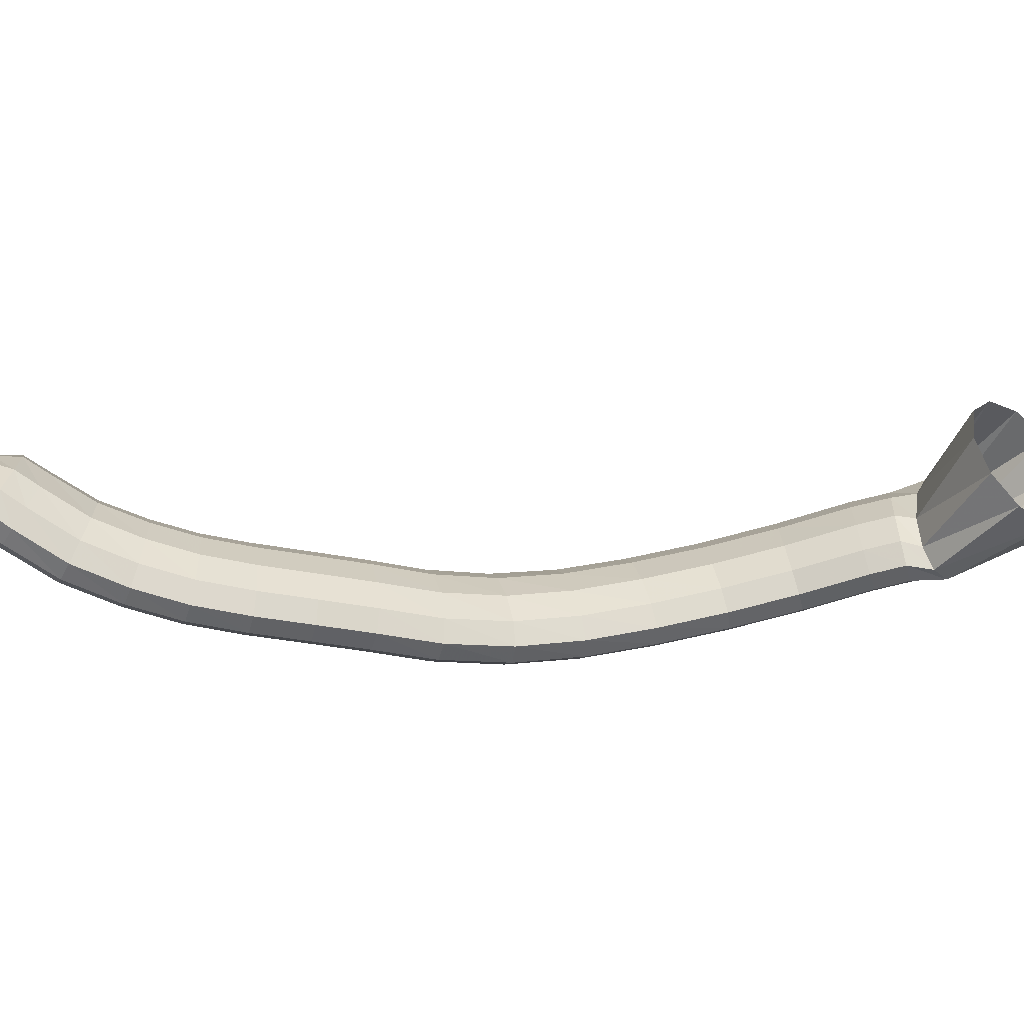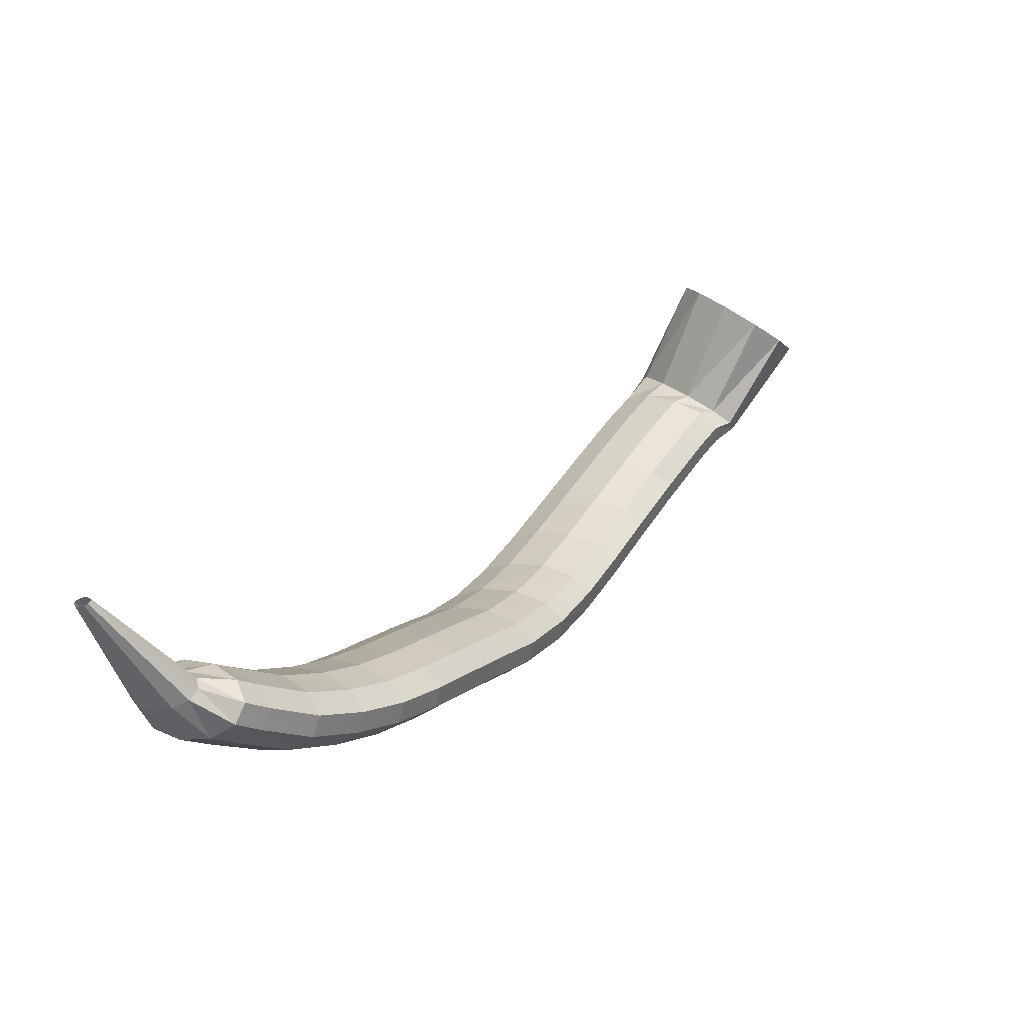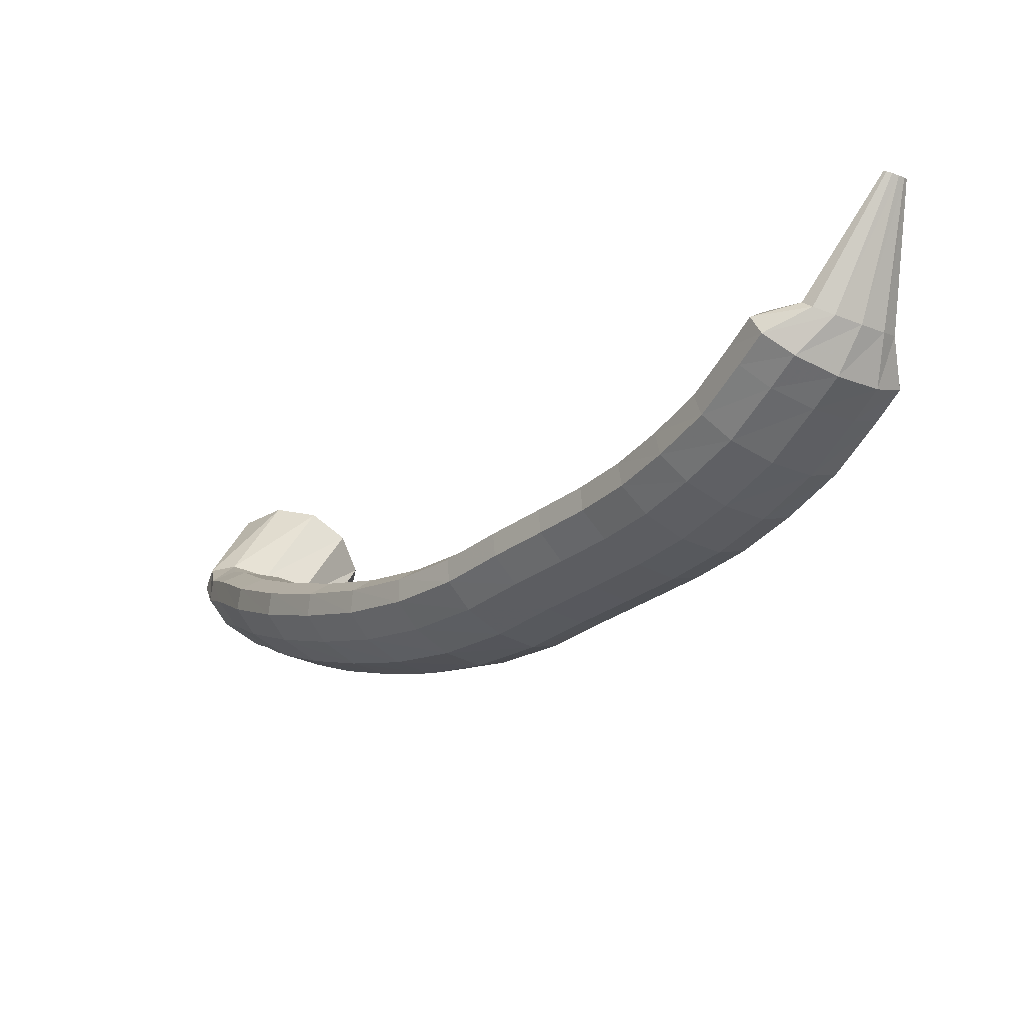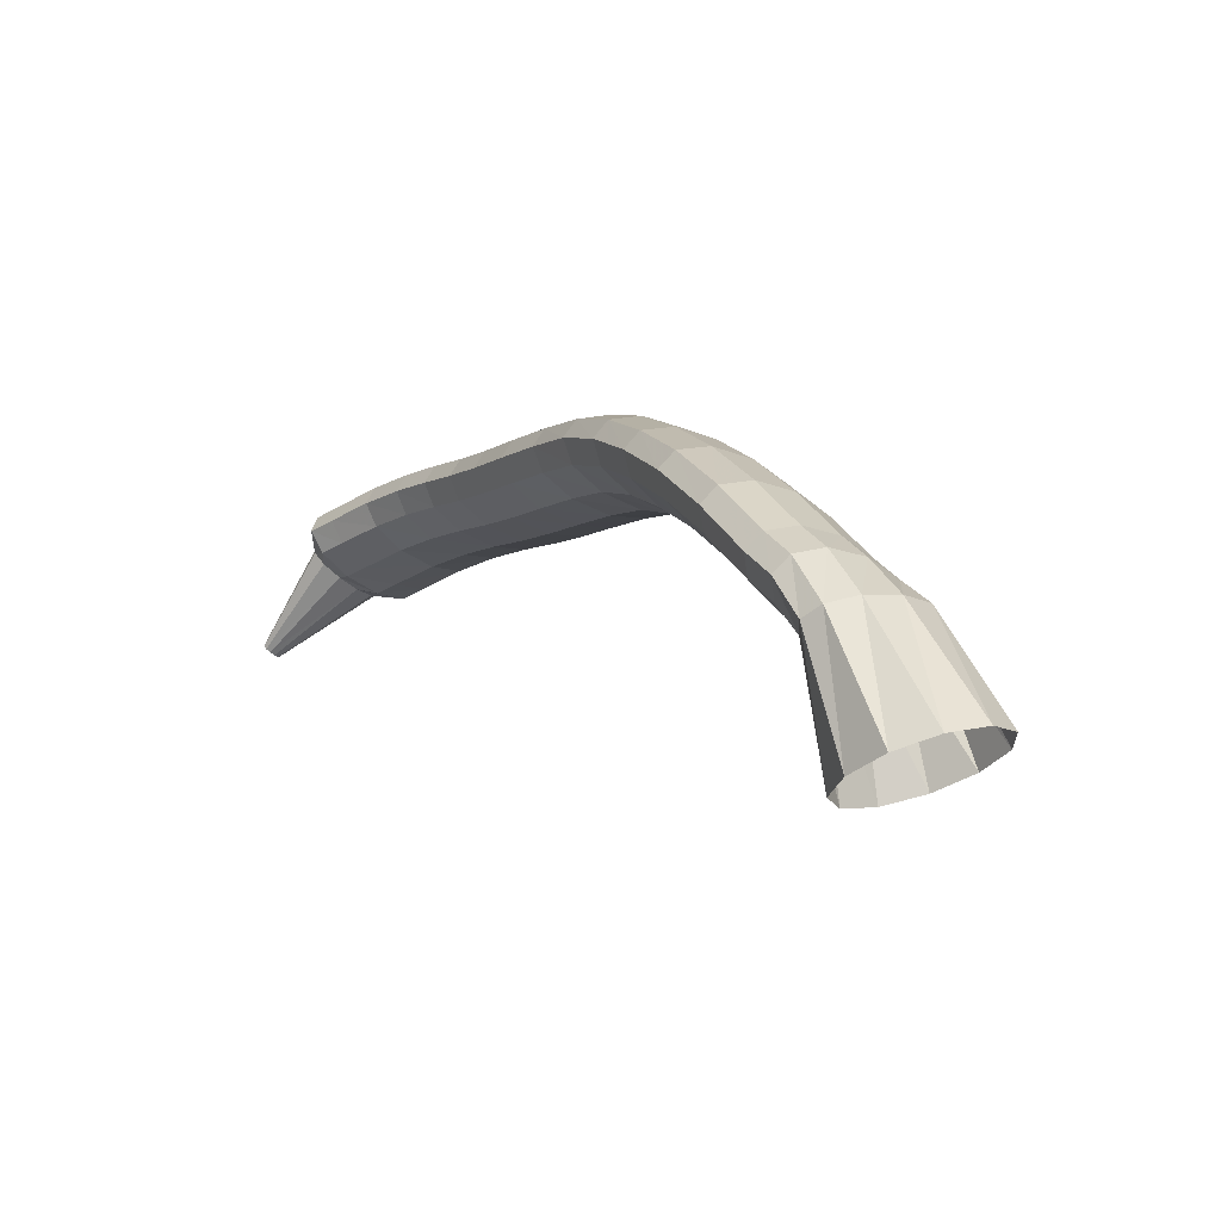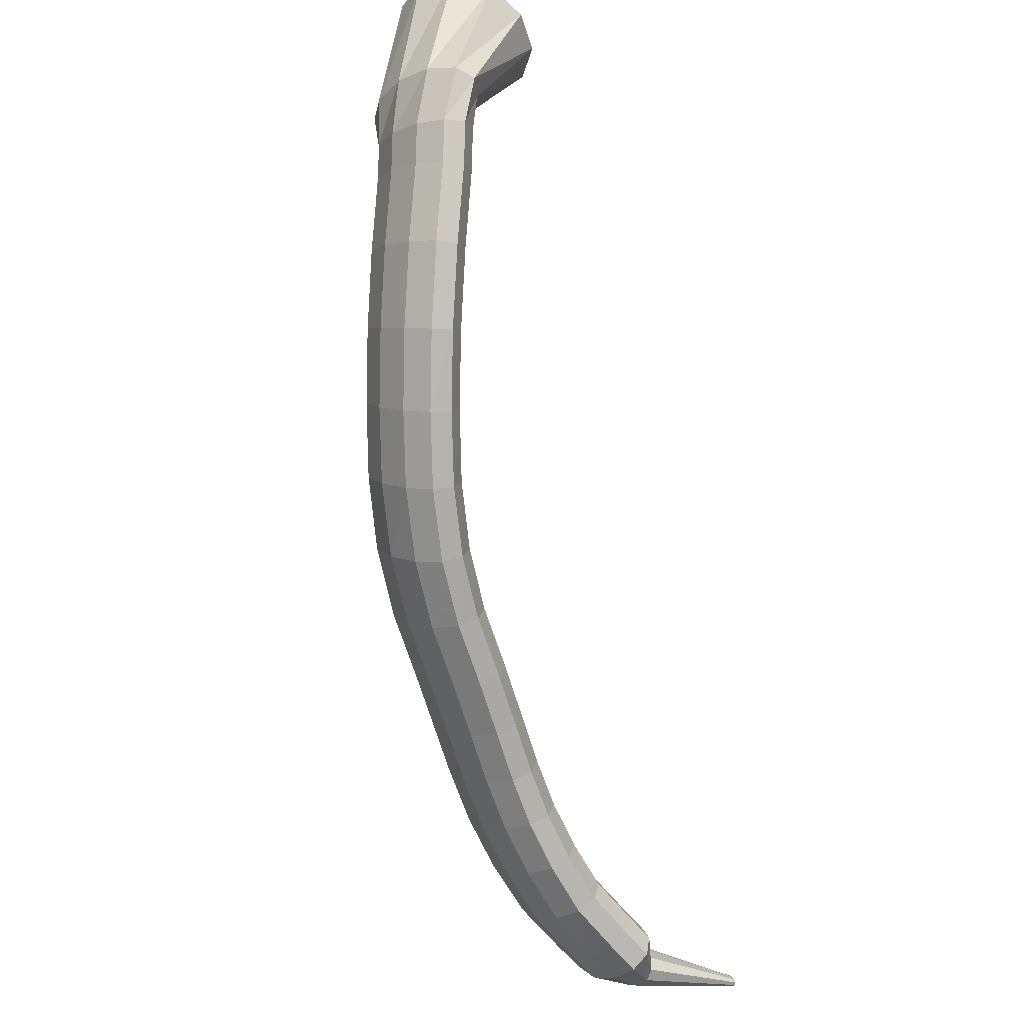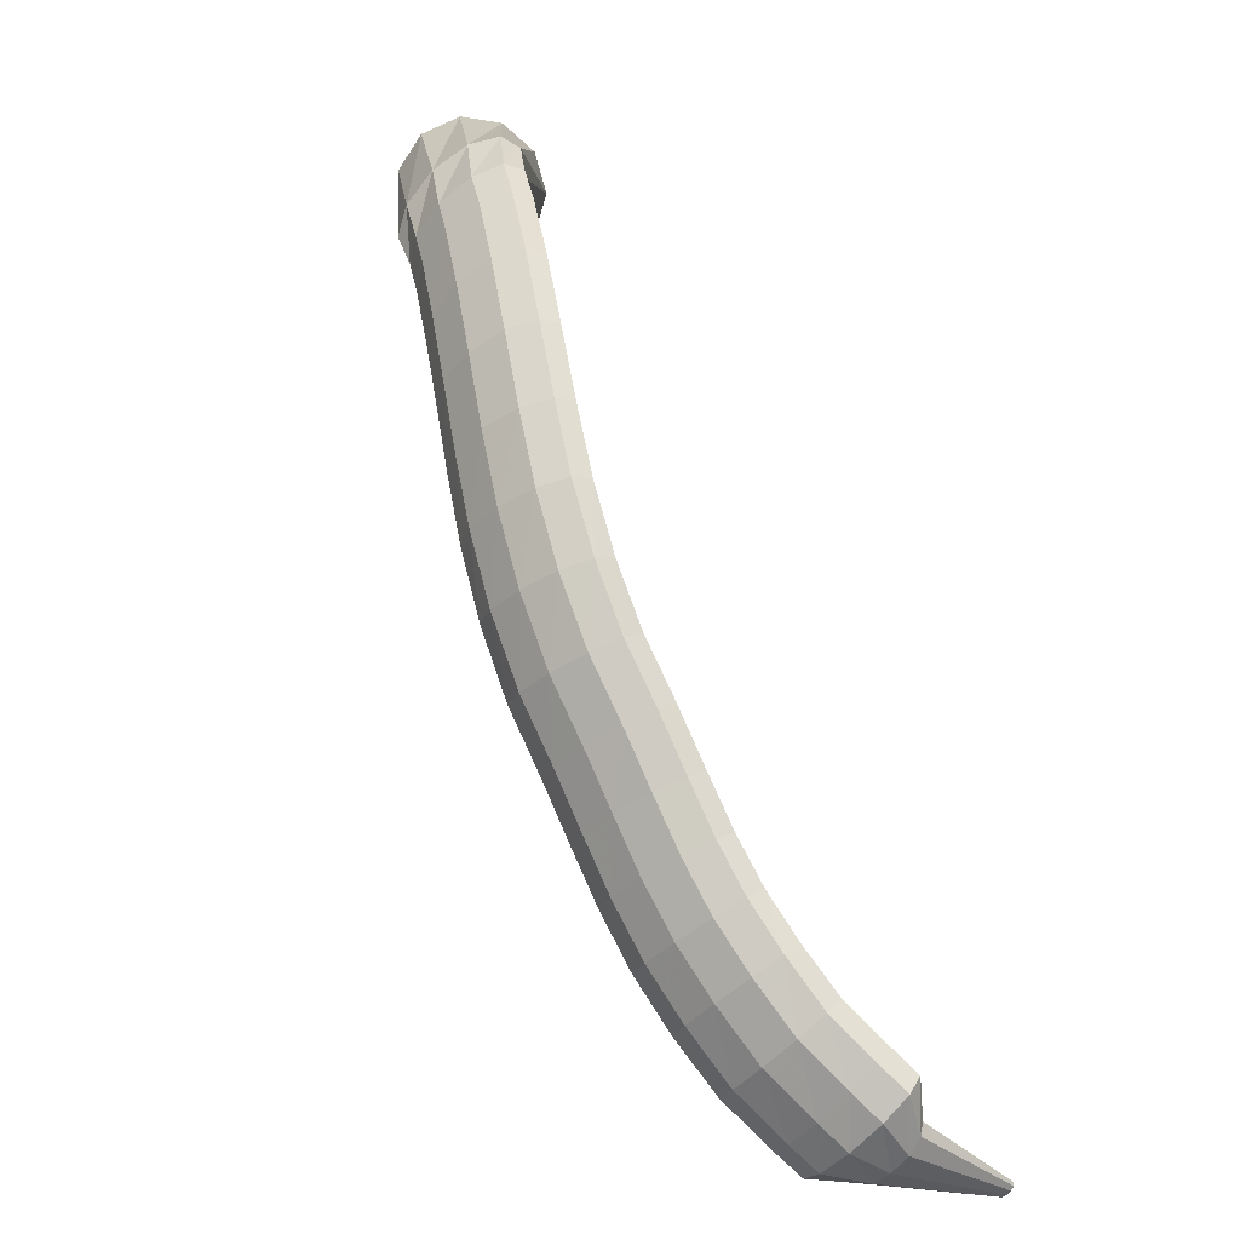
<metadata>
{"format":"obj","ext":"obj","renderer":"f3d","projection":"perspective","resolution":1024,"background":"white","views":[{"elev":5.6,"azim":47.9,"up":"+Z"},{"elev":-78.7,"azim":22.6,"up":"+Y"},{"elev":-14.5,"azim":-69.2,"up":"+Z"},{"elev":74.6,"azim":36.8,"up":"+Y"},{"elev":43.0,"azim":-106.7,"up":"+Y"},{"elev":5.7,"azim":-124.9,"up":"+Y"}]}
</metadata>
<code>
g tube1
v 105.7 111 131.7
v 105.4 111.3 131.8
v 105.3 111.6 131.9
v 105.4 111.8 132
v 105.7 111.8 132
v 106 111.7 132
v 106.3 111.4 132
v 106.5 111.1 131.9
v 106.5 110.8 131.8
v 106.4 110.7 131.7
v 106.1 110.8 131.7
v 105.7 111 131.7
v 106.4 113.5 123.8
v 105.4 114.7 124.1
v 104.9 115.8 124.6
v 105.3 116.5 125
v 106.3 116.5 125.3
v 107.6 115.9 125.3
v 108.9 114.8 125
v 109.7 113.6 124.6
v 109.7 112.6 124.1
v 109 112.3 123.8
v 107.8 112.6 123.6
v 106.4 113.5 123.8
v 106.8 115 121.1
v 105.1 116.9 122
v 104.3 118.5 123.2
v 104.8 119.2 124.4
v 106.3 118.9 125.1
v 108.4 117.6 125.2
v 110.5 115.8 124.6
v 111.8 113.9 123.5
v 111.9 112.7 122.3
v 110.9 112.5 121.3
v 109 113.3 120.9
v 106.8 115 121.1
v 107.9 116.6 119.8
v 106.2 118.6 120.7
v 105.5 120.1 122
v 105.9 120.7 123.2
v 107.4 120.3 124
v 109.4 118.9 124.1
v 111.4 117.1 123.5
v 112.7 115.2 122.3
v 112.9 114.1 121.1
v 111.9 114 120
v 110.1 114.9 119.5
v 107.9 116.6 119.8
v 109.9 119.5 117.6
v 108.2 121.4 118.6
v 107.3 122.8 120
v 107.7 123.3 121.3
v 109.2 122.8 122.1
v 111.3 121.5 122.1
v 113.3 119.7 121.4
v 114.7 118 120.2
v 114.9 117 118.8
v 113.9 116.9 117.7
v 112.1 117.9 117.3
v 109.9 119.5 117.6
v 112.1 122.9 116
v 110.2 124.6 117.1
v 109.3 125.8 118.6
v 109.6 126.2 119.9
v 111 125.6 120.8
v 113.1 124.3 120.8
v 115.2 122.5 120
v 116.6 121 118.6
v 117 120.2 117.2
v 116.1 120.3 116
v 114.3 121.3 115.6
v 112.1 122.9 116
v 114.1 126 114.8
v 112.2 127.6 116
v 111.2 128.7 117.5
v 111.5 129 118.9
v 112.8 128.4 119.8
v 114.9 127 119.8
v 117.1 125.4 118.9
v 118.6 124 117.5
v 119 123.3 116
v 118.2 123.5 114.8
v 116.4 124.5 114.4
v 114.1 126 114.8
v 116.2 129.3 114
v 114.2 130.7 115.2
v 113.1 131.7 116.8
v 113.2 131.9 118.2
v 114.6 131.3 119
v 116.8 130 119
v 119 128.6 118.2
v 120.6 127.3 116.7
v 121.1 126.7 115.2
v 120.3 126.9 114
v 118.4 127.9 113.6
v 116.2 129.3 114
v 118 132.7 113.4
v 115.9 134 114.6
v 114.8 134.9 116.2
v 115 135.1 117.6
v 116.4 134.5 118.4
v 118.6 133.4 118.4
v 120.9 132 117.5
v 122.5 130.9 116
v 123 130.3 114.5
v 122.2 130.5 113.3
v 120.3 131.4 112.9
v 118 132.7 113.4
v 119.8 136.3 112.7
v 117.7 137.6 113.9
v 116.6 138.5 115.4
v 116.8 138.7 116.9
v 118.2 138.2 117.7
v 120.4 137 117.7
v 122.7 135.6 116.8
v 124.4 134.4 115.3
v 124.9 133.9 113.8
v 124 134.1 112.6
v 122.1 135 112.2
v 119.8 136.3 112.7
v 121.9 140.2 111.8
v 119.8 141.5 113
v 118.7 142.3 114.6
v 118.8 142.5 116
v 120.2 141.9 116.9
v 122.4 140.7 116.8
v 124.7 139.4 116
v 126.4 138.3 114.5
v 127 137.8 112.9
v 126.2 138 111.7
v 124.3 138.9 111.3
v 121.9 140.2 111.8
v 124.2 144.7 111.3
v 122.1 145.9 112.5
v 120.8 146.6 114.1
v 120.9 146.6 115.6
v 122.2 145.9 116.4
v 124.4 144.8 116.4
v 126.8 143.5 115.6
v 128.5 142.5 114.1
v 129.2 142.1 112.5
v 128.4 142.5 111.3
v 126.6 143.4 110.9
v 124.2 144.7 111.3
v 126.8 149.2 111.5
v 124.6 150.4 112.7
v 123.3 151 114.3
v 123.3 150.9 115.7
v 124.5 150.1 116.6
v 126.7 148.8 116.6
v 129 147.5 115.8
v 130.8 146.5 114.4
v 131.5 146.3 112.8
v 130.9 146.8 111.6
v 129.2 147.9 111.1
v 126.8 149.2 111.5
v 129.6 153.6 112.3
v 127.4 154.8 113.4
v 126.1 155.4 114.9
v 126 155.2 116.4
v 127.1 154.3 117.2
v 129.2 152.9 117.3
v 131.5 151.5 116.5
v 133.4 150.6 115.1
v 134.1 150.4 113.5
v 133.6 151 112.3
v 131.9 152.2 111.8
v 129.6 153.6 112.3
v 132.6 158 113.3
v 130.5 159.3 114.4
v 129.2 159.9 116
v 129 159.6 117.4
v 130.1 158.5 118.2
v 132.1 157 118.3
v 134.3 155.5 117.4
v 136.1 154.5 116
v 136.9 154.3 114.5
v 136.4 155 113.3
v 134.8 156.4 112.9
v 132.6 158 113.3
v 136.2 162.1 114.7
v 134.2 163.5 115.9
v 132.9 164.2 117.4
v 132.7 163.8 118.8
v 133.7 162.6 119.6
v 135.4 160.9 119.6
v 137.5 159.2 118.7
v 139.2 158.1 117.2
v 140 157.9 115.7
v 139.6 158.7 114.5
v 138.2 160.3 114.2
v 136.2 162.1 114.7
v 139.9 165.4 116.2
v 138.1 166.9 117.5
v 136.8 167.6 119
v 136.6 167.3 120.4
v 137.5 166 121.2
v 139.1 164.2 121.1
v 141.1 162.4 120.1
v 142.7 161.2 118.7
v 143.5 161 117.1
v 143.2 161.9 116
v 141.8 163.5 115.6
v 139.9 165.4 116.2
v 141.8 167.1 116.8
v 140 168.7 118.1
v 138.9 169.5 119.7
v 138.7 169.2 121.1
v 139.5 167.9 121.9
v 141.1 166 121.8
v 143 164.1 120.8
v 144.5 162.9 119.3
v 145.3 162.6 117.7
v 144.9 163.5 116.6
v 143.6 165.1 116.3
v 141.8 167.1 116.8
v 144.6 169.4 118.1
v 143.1 170.9 119.7
v 141.8 171.4 121.4
v 141.3 170.7 122.6
v 141.6 169 122.8
v 142.7 166.9 122.1
v 144.2 165 120.6
v 145.6 163.9 118.9
v 146.5 164 117.4
v 146.6 165.3 116.7
v 145.9 167.3 116.9
v 144.6 169.4 118.1
v 152 172.3 121.7
v 150.4 173.4 123.7
v 148.8 173 125.9
v 147.7 171.1 127.8
v 147.5 168.4 128.5
v 148.2 165.7 128
v 149.6 163.9 126.4
v 151.3 163.5 124.2
v 152.7 164.7 122.1
v 153.4 167.1 120.7
v 153.2 169.9 120.6
v 152 172.3 121.7
f 1 2 14
f 14 13 1
f 2 3 15
f 15 14 2
f 3 4 16
f 16 15 3
f 4 5 17
f 17 16 4
f 5 6 18
f 18 17 5
f 6 7 19
f 19 18 6
f 7 8 20
f 20 19 7
f 8 9 21
f 21 20 8
f 9 10 22
f 22 21 9
f 10 11 23
f 23 22 10
f 11 12 24
f 24 23 11
f 13 14 26
f 26 25 13
f 14 15 27
f 27 26 14
f 15 16 28
f 28 27 15
f 16 17 29
f 29 28 16
f 17 18 30
f 30 29 17
f 18 19 31
f 31 30 18
f 19 20 32
f 32 31 19
f 20 21 33
f 33 32 20
f 21 22 34
f 34 33 21
f 22 23 35
f 35 34 22
f 23 24 36
f 36 35 23
f 25 26 38
f 38 37 25
f 26 27 39
f 39 38 26
f 27 28 40
f 40 39 27
f 28 29 41
f 41 40 28
f 29 30 42
f 42 41 29
f 30 31 43
f 43 42 30
f 31 32 44
f 44 43 31
f 32 33 45
f 45 44 32
f 33 34 46
f 46 45 33
f 34 35 47
f 47 46 34
f 35 36 48
f 48 47 35
f 37 38 50
f 50 49 37
f 38 39 51
f 51 50 38
f 39 40 52
f 52 51 39
f 40 41 53
f 53 52 40
f 41 42 54
f 54 53 41
f 42 43 55
f 55 54 42
f 43 44 56
f 56 55 43
f 44 45 57
f 57 56 44
f 45 46 58
f 58 57 45
f 46 47 59
f 59 58 46
f 47 48 60
f 60 59 47
f 49 50 62
f 62 61 49
f 50 51 63
f 63 62 50
f 51 52 64
f 64 63 51
f 52 53 65
f 65 64 52
f 53 54 66
f 66 65 53
f 54 55 67
f 67 66 54
f 55 56 68
f 68 67 55
f 56 57 69
f 69 68 56
f 57 58 70
f 70 69 57
f 58 59 71
f 71 70 58
f 59 60 72
f 72 71 59
f 61 62 74
f 74 73 61
f 62 63 75
f 75 74 62
f 63 64 76
f 76 75 63
f 64 65 77
f 77 76 64
f 65 66 78
f 78 77 65
f 66 67 79
f 79 78 66
f 67 68 80
f 80 79 67
f 68 69 81
f 81 80 68
f 69 70 82
f 82 81 69
f 70 71 83
f 83 82 70
f 71 72 84
f 84 83 71
f 73 74 86
f 86 85 73
f 74 75 87
f 87 86 74
f 75 76 88
f 88 87 75
f 76 77 89
f 89 88 76
f 77 78 90
f 90 89 77
f 78 79 91
f 91 90 78
f 79 80 92
f 92 91 79
f 80 81 93
f 93 92 80
f 81 82 94
f 94 93 81
f 82 83 95
f 95 94 82
f 83 84 96
f 96 95 83
f 85 86 98
f 98 97 85
f 86 87 99
f 99 98 86
f 87 88 100
f 100 99 87
f 88 89 101
f 101 100 88
f 89 90 102
f 102 101 89
f 90 91 103
f 103 102 90
f 91 92 104
f 104 103 91
f 92 93 105
f 105 104 92
f 93 94 106
f 106 105 93
f 94 95 107
f 107 106 94
f 95 96 108
f 108 107 95
f 97 98 110
f 110 109 97
f 98 99 111
f 111 110 98
f 99 100 112
f 112 111 99
f 100 101 113
f 113 112 100
f 101 102 114
f 114 113 101
f 102 103 115
f 115 114 102
f 103 104 116
f 116 115 103
f 104 105 117
f 117 116 104
f 105 106 118
f 118 117 105
f 106 107 119
f 119 118 106
f 107 108 120
f 120 119 107
f 109 110 122
f 122 121 109
f 110 111 123
f 123 122 110
f 111 112 124
f 124 123 111
f 112 113 125
f 125 124 112
f 113 114 126
f 126 125 113
f 114 115 127
f 127 126 114
f 115 116 128
f 128 127 115
f 116 117 129
f 129 128 116
f 117 118 130
f 130 129 117
f 118 119 131
f 131 130 118
f 119 120 132
f 132 131 119
f 121 122 134
f 134 133 121
f 122 123 135
f 135 134 122
f 123 124 136
f 136 135 123
f 124 125 137
f 137 136 124
f 125 126 138
f 138 137 125
f 126 127 139
f 139 138 126
f 127 128 140
f 140 139 127
f 128 129 141
f 141 140 128
f 129 130 142
f 142 141 129
f 130 131 143
f 143 142 130
f 131 132 144
f 144 143 131
f 133 134 146
f 146 145 133
f 134 135 147
f 147 146 134
f 135 136 148
f 148 147 135
f 136 137 149
f 149 148 136
f 137 138 150
f 150 149 137
f 138 139 151
f 151 150 138
f 139 140 152
f 152 151 139
f 140 141 153
f 153 152 140
f 141 142 154
f 154 153 141
f 142 143 155
f 155 154 142
f 143 144 156
f 156 155 143
f 145 146 158
f 158 157 145
f 146 147 159
f 159 158 146
f 147 148 160
f 160 159 147
f 148 149 161
f 161 160 148
f 149 150 162
f 162 161 149
f 150 151 163
f 163 162 150
f 151 152 164
f 164 163 151
f 152 153 165
f 165 164 152
f 153 154 166
f 166 165 153
f 154 155 167
f 167 166 154
f 155 156 168
f 168 167 155
f 157 158 170
f 170 169 157
f 158 159 171
f 171 170 158
f 159 160 172
f 172 171 159
f 160 161 173
f 173 172 160
f 161 162 174
f 174 173 161
f 162 163 175
f 175 174 162
f 163 164 176
f 176 175 163
f 164 165 177
f 177 176 164
f 165 166 178
f 178 177 165
f 166 167 179
f 179 178 166
f 167 168 180
f 180 179 167
f 169 170 182
f 182 181 169
f 170 171 183
f 183 182 170
f 171 172 184
f 184 183 171
f 172 173 185
f 185 184 172
f 173 174 186
f 186 185 173
f 174 175 187
f 187 186 174
f 175 176 188
f 188 187 175
f 176 177 189
f 189 188 176
f 177 178 190
f 190 189 177
f 178 179 191
f 191 190 178
f 179 180 192
f 192 191 179
f 181 182 194
f 194 193 181
f 182 183 195
f 195 194 182
f 183 184 196
f 196 195 183
f 184 185 197
f 197 196 184
f 185 186 198
f 198 197 185
f 186 187 199
f 199 198 186
f 187 188 200
f 200 199 187
f 188 189 201
f 201 200 188
f 189 190 202
f 202 201 189
f 190 191 203
f 203 202 190
f 191 192 204
f 204 203 191
f 193 194 206
f 206 205 193
f 194 195 207
f 207 206 194
f 195 196 208
f 208 207 195
f 196 197 209
f 209 208 196
f 197 198 210
f 210 209 197
f 198 199 211
f 211 210 198
f 199 200 212
f 212 211 199
f 200 201 213
f 213 212 200
f 201 202 214
f 214 213 201
f 202 203 215
f 215 214 202
f 203 204 216
f 216 215 203
f 205 206 218
f 218 217 205
f 206 207 219
f 219 218 206
f 207 208 220
f 220 219 207
f 208 209 221
f 221 220 208
f 209 210 222
f 222 221 209
f 210 211 223
f 223 222 210
f 211 212 224
f 224 223 211
f 212 213 225
f 225 224 212
f 213 214 226
f 226 225 213
f 214 215 227
f 227 226 214
f 215 216 228
f 228 227 215
f 217 218 230
f 230 229 217
f 218 219 231
f 231 230 218
f 219 220 232
f 232 231 219
f 220 221 233
f 233 232 220
f 221 222 234
f 234 233 221
f 222 223 235
f 235 234 222
f 223 224 236
f 236 235 223
f 224 225 237
f 237 236 224
f 225 226 238
f 238 237 225
f 226 227 239
f 239 238 226
f 227 228 240
f 240 239 227
g

</code>
